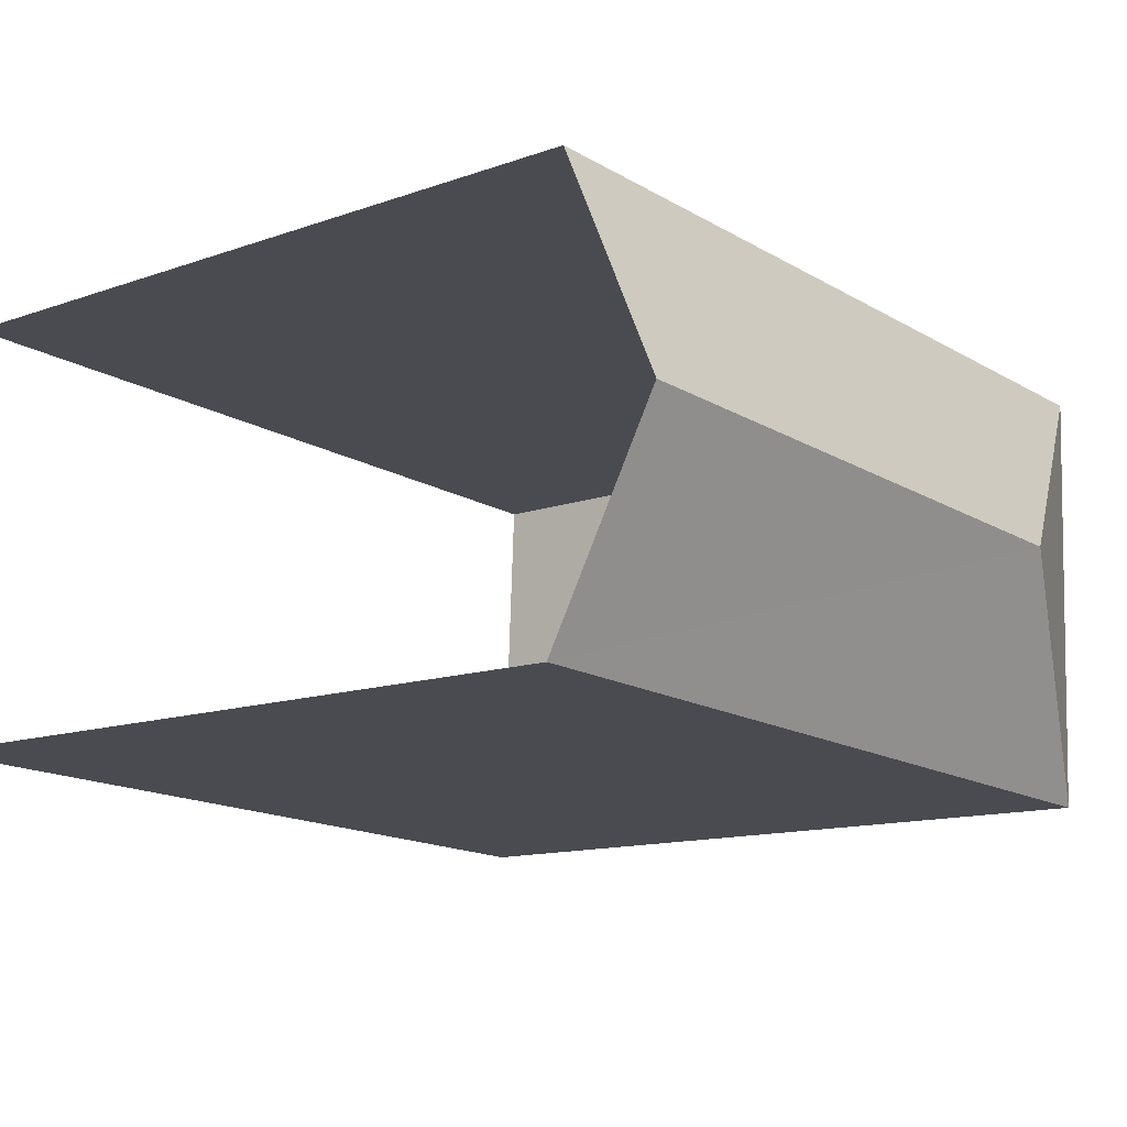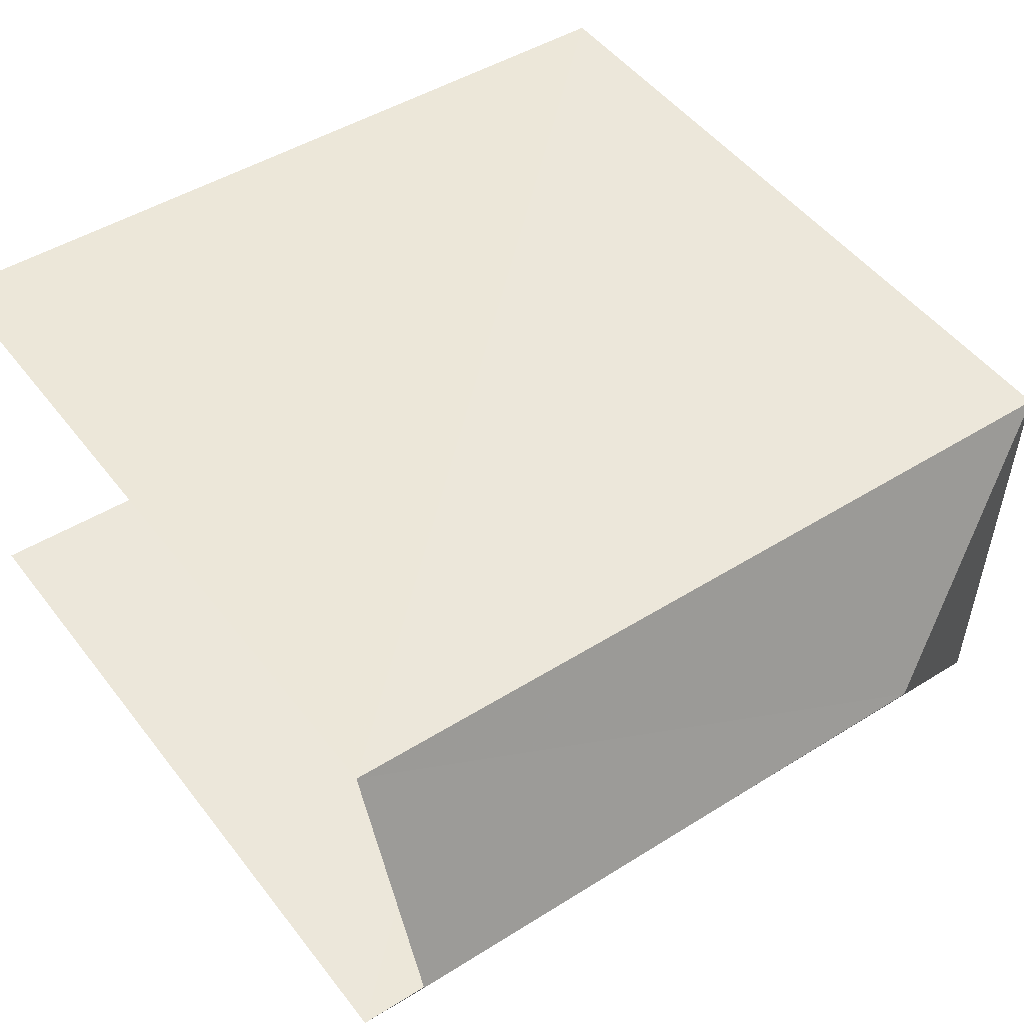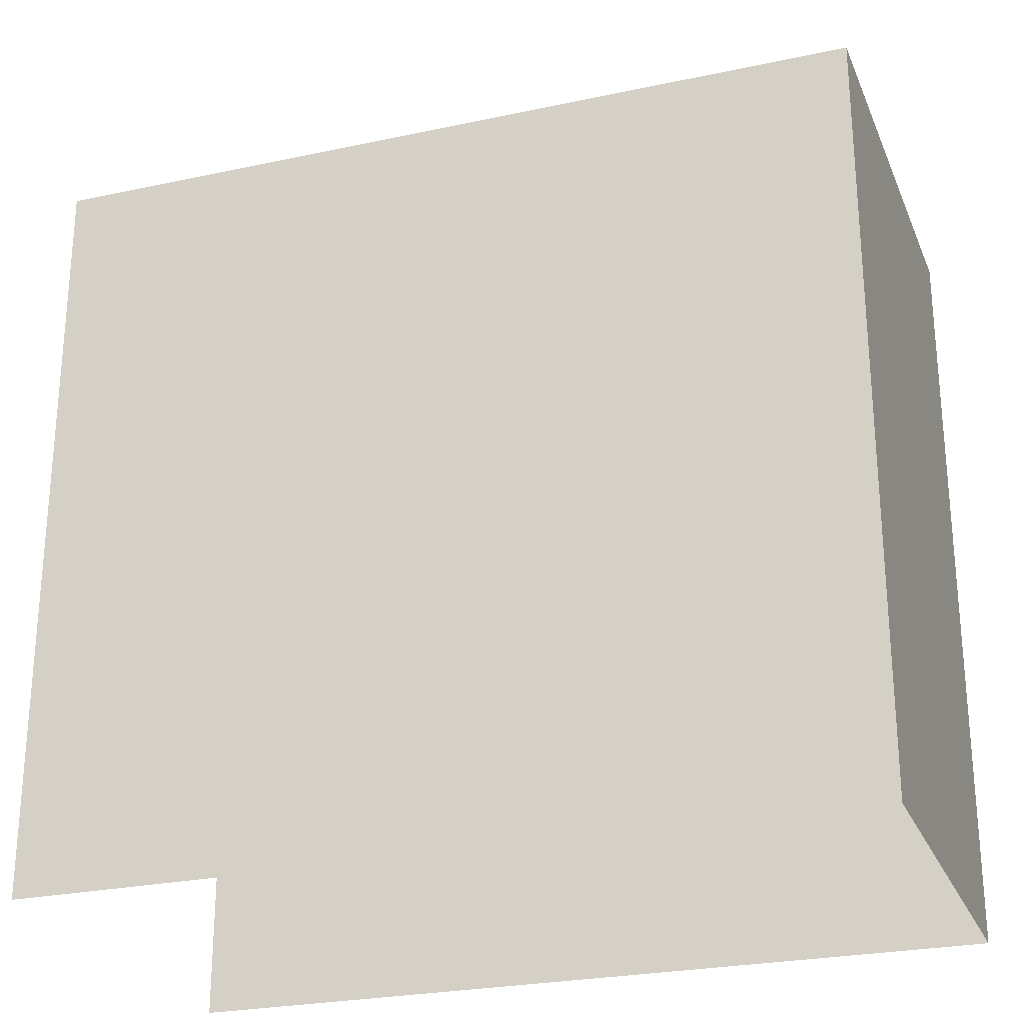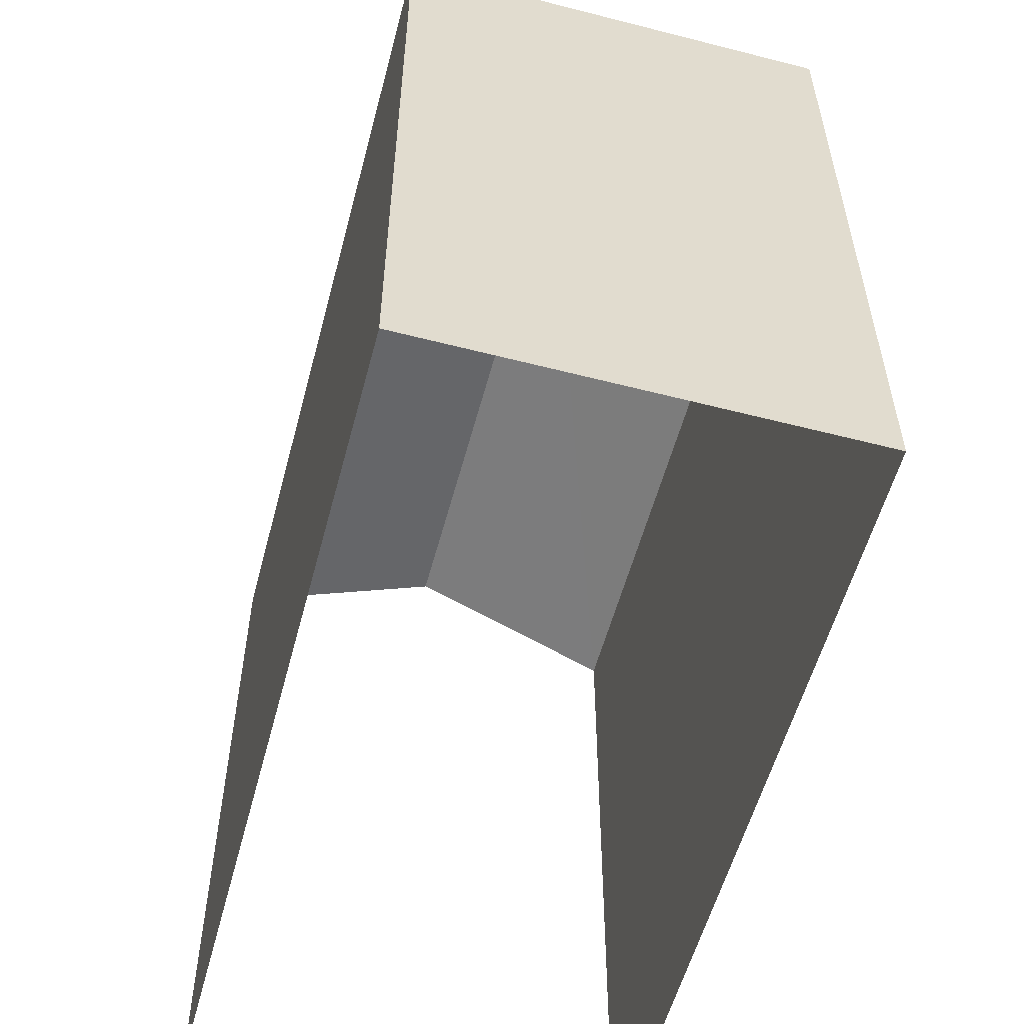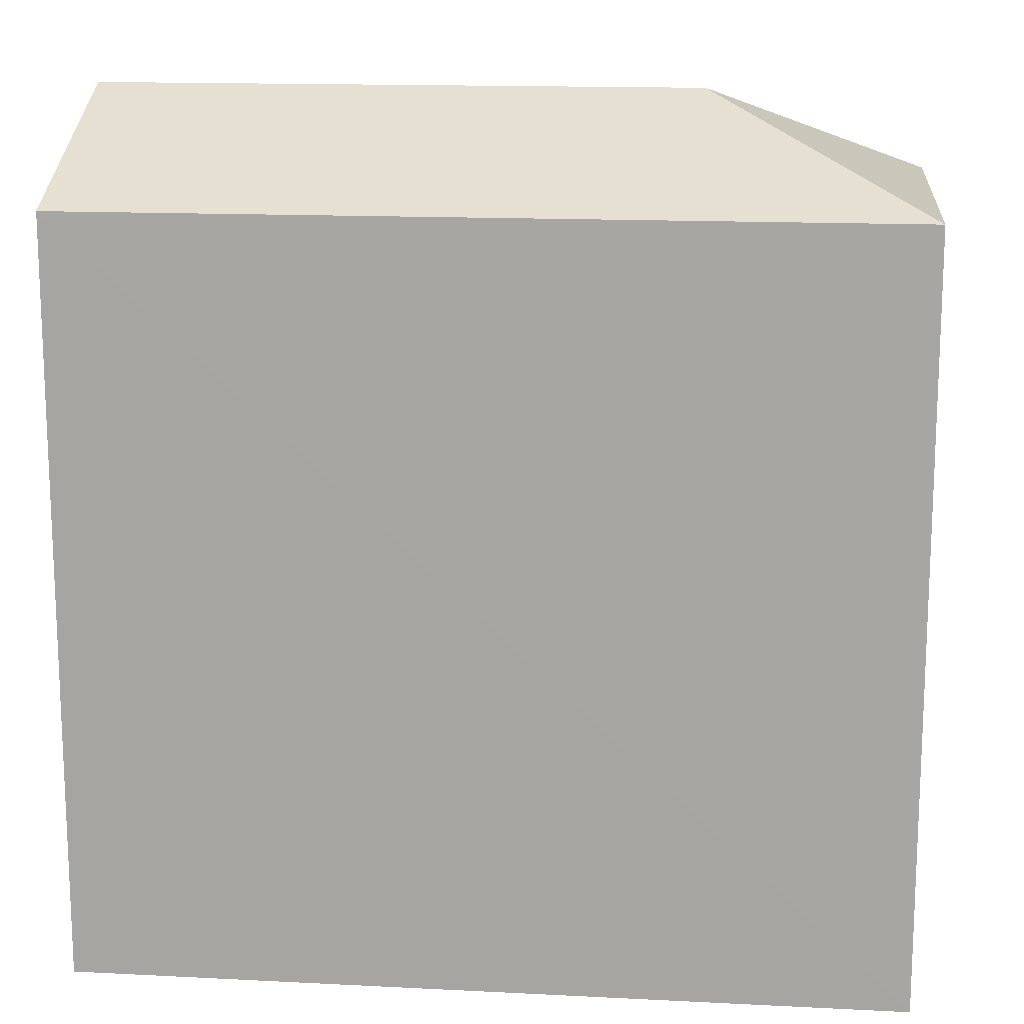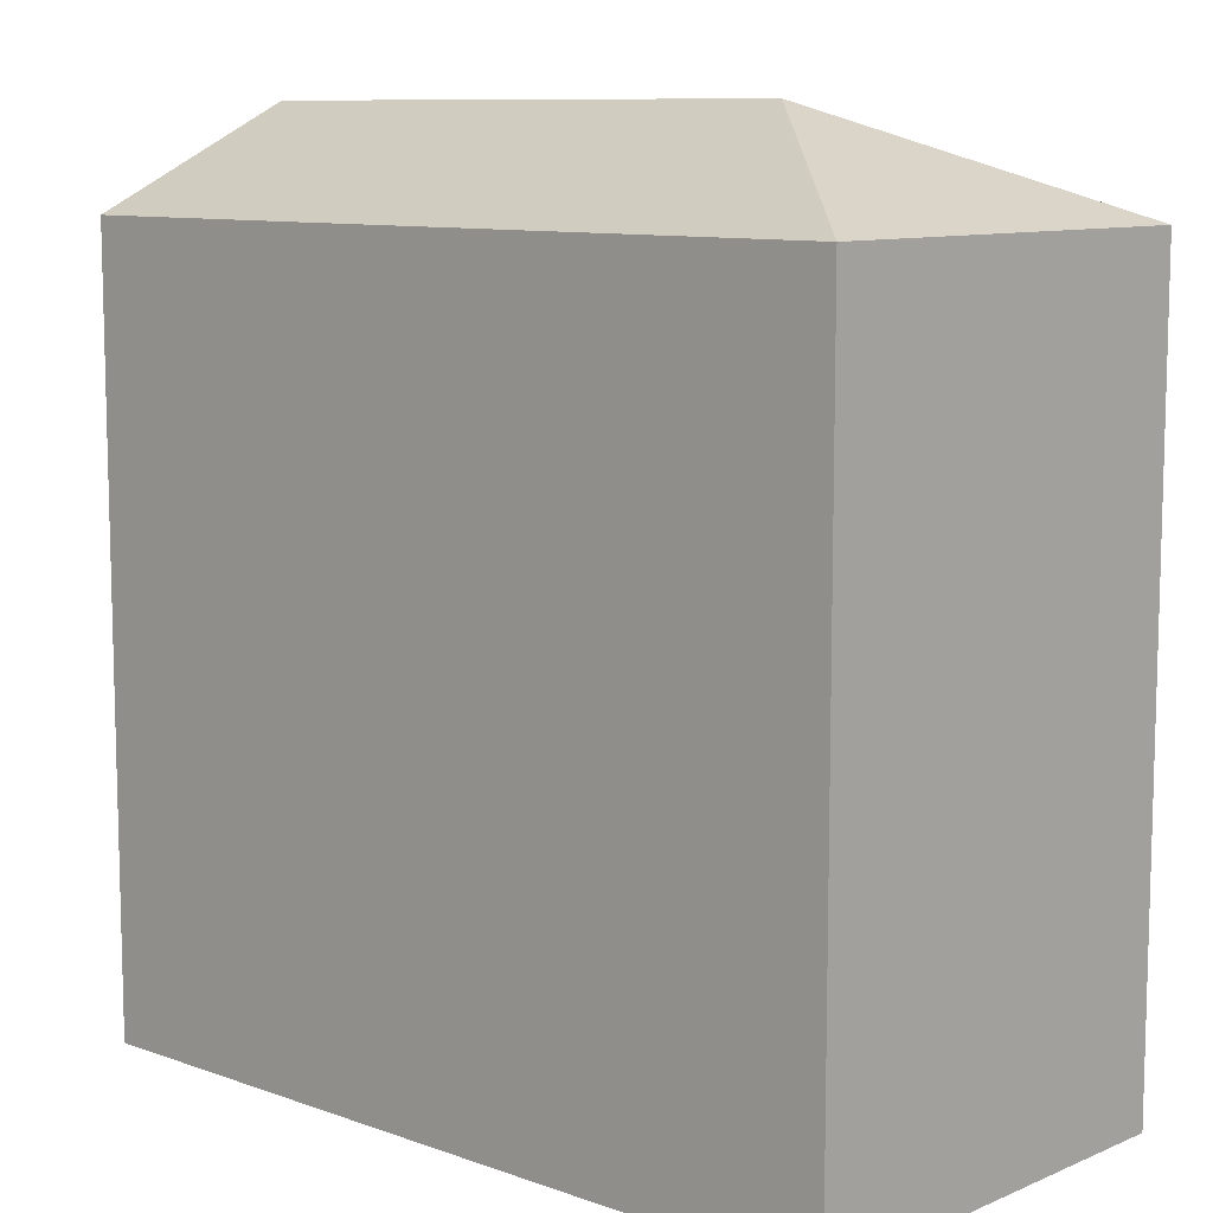
<metadata>
{"format":"obj","ext":"obj","renderer":"f3d","projection":"perspective","resolution":1024,"background":"white","views":[{"elev":-12.6,"azim":-50.5,"up":"+Y"},{"elev":49.4,"azim":-35.9,"up":"+Y"},{"elev":-26.1,"azim":16.4,"up":"+Z"},{"elev":-56.5,"azim":72.7,"up":"+Z"},{"elev":14.8,"azim":3.8,"up":"+Z"},{"elev":9.6,"azim":40.0,"up":"+Z"}]}
</metadata>
<code>
v -3.734e+05 -1.054e+05 21.92
v -3.734e+05 -1.054e+05 21.92
v -3.734e+05 -1.054e+05 21.92
v -3.734e+05 -1.054e+05 21.92
v -3.734e+05 -1.054e+05 28.52
v -3.734e+05 -1.054e+05 28.52
v -3.734e+05 -1.054e+05 29.39
v -3.734e+05 -1.054e+05 29.39
v -3.734e+05 -1.054e+05 28.52
v -3.734e+05 -1.054e+05 28.52
f 1 2 3
f 4 1 3
f 10 2 5
f 10 5 8
f 2 1 5
f 5 6 7
f 8 5 7
f 7 6 9
f 7 10 8
f 7 9 10
f 5 1 4
f 6 5 4
f 6 4 3
f 9 6 3
f 10 3 2
f 10 9 3

</code>
